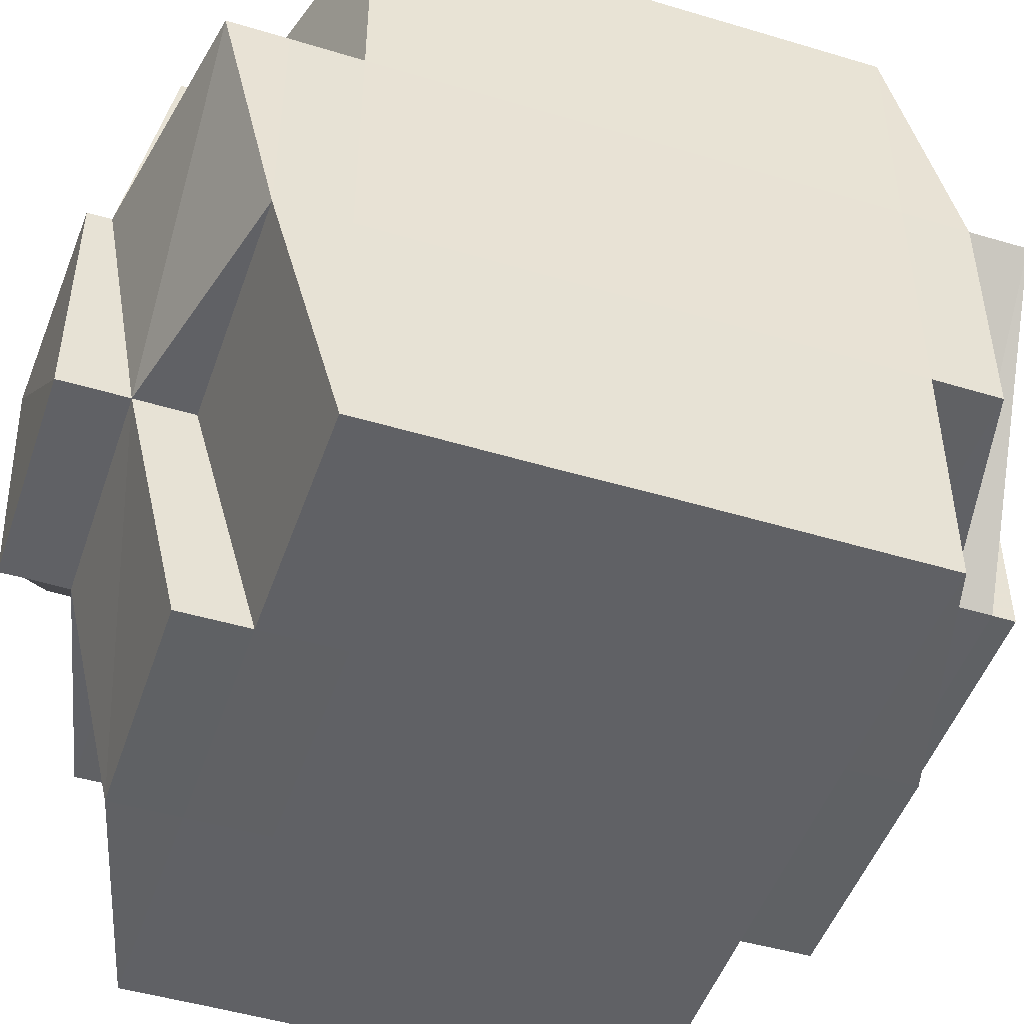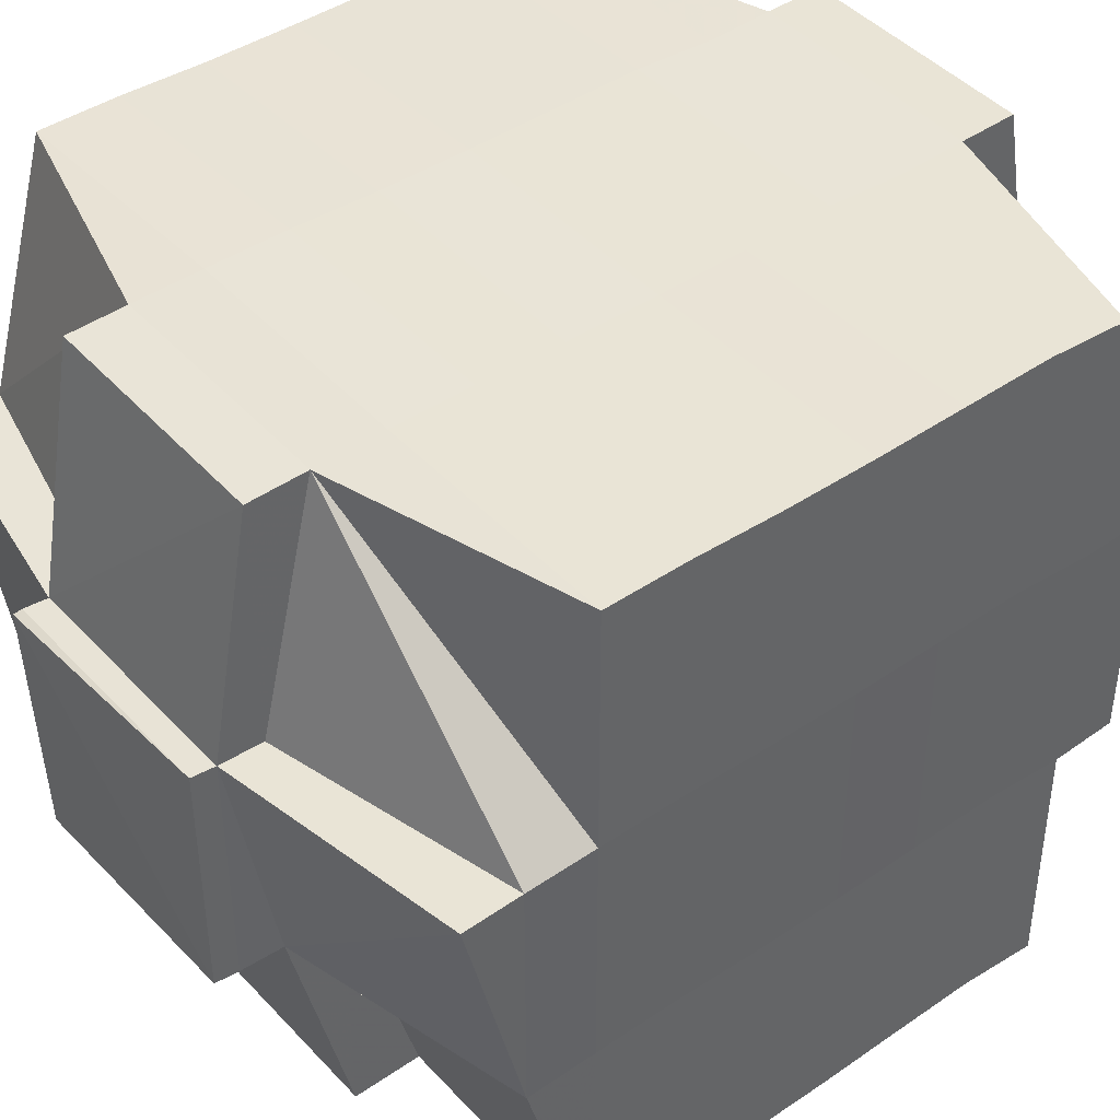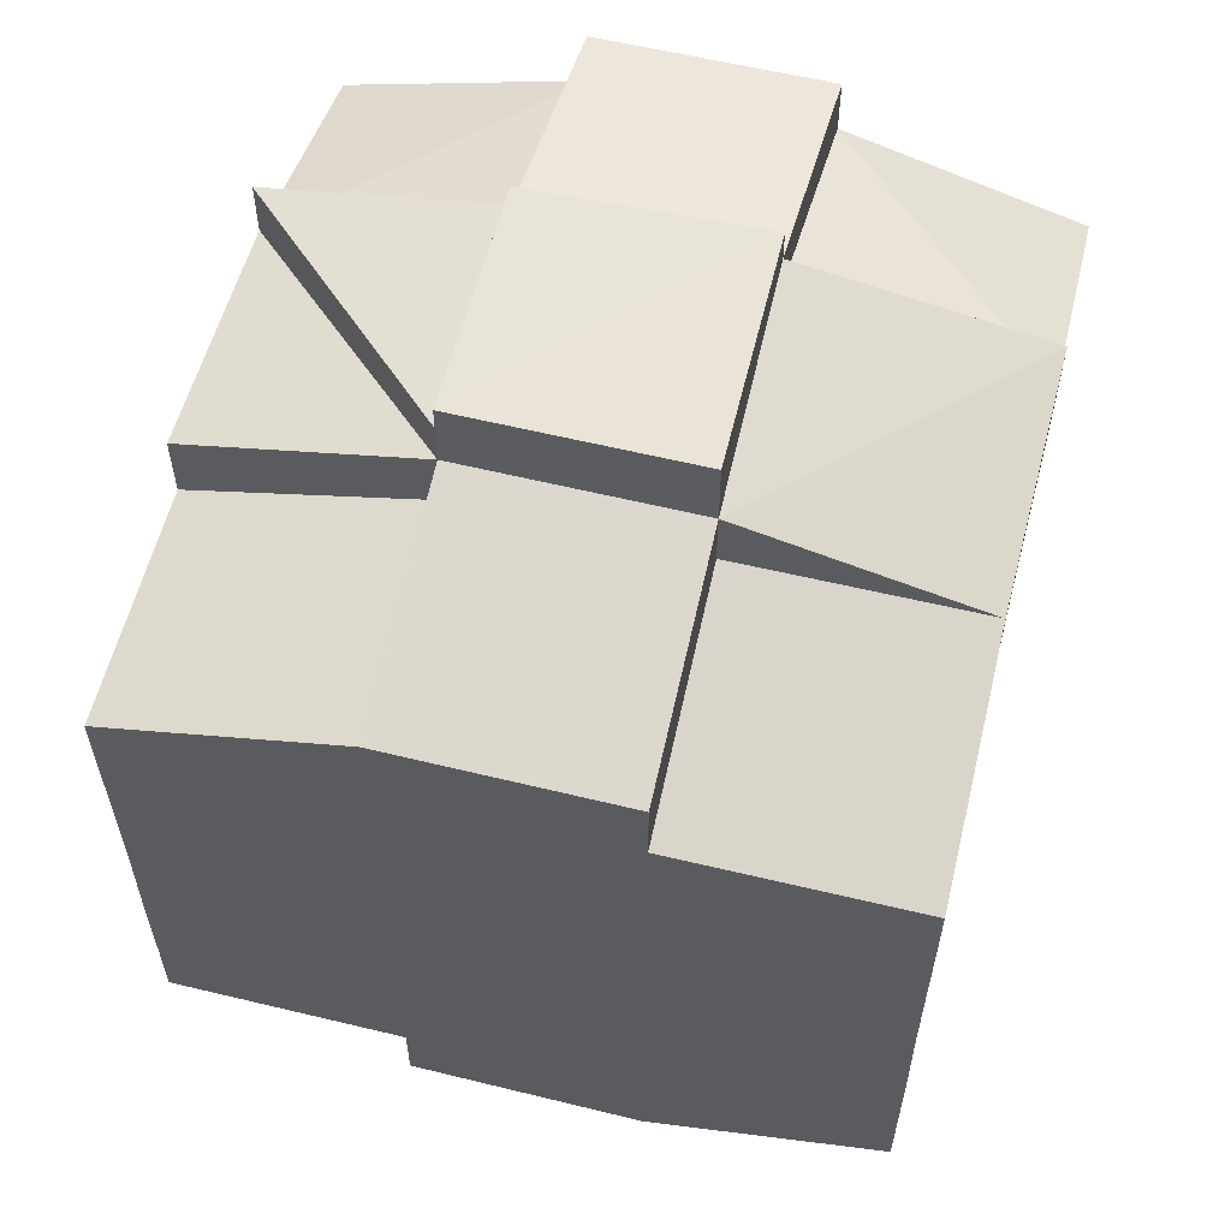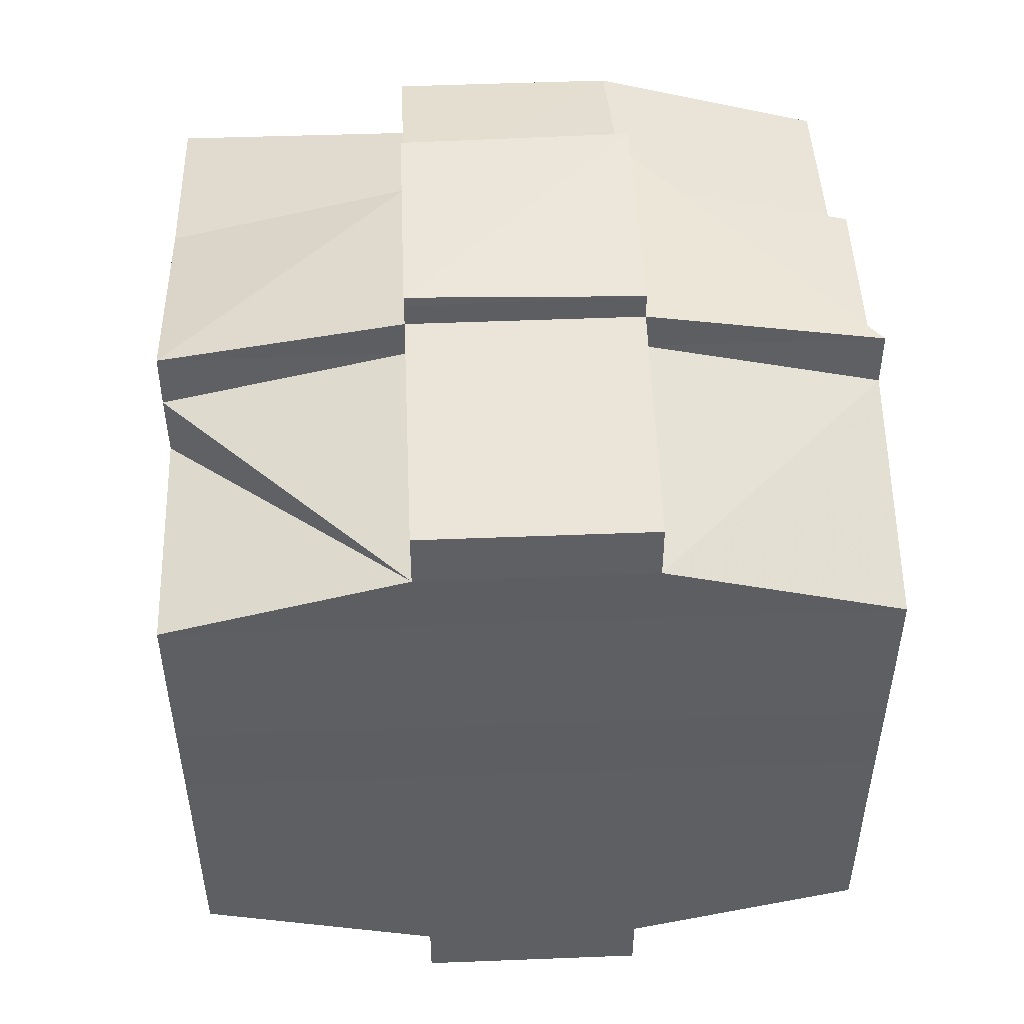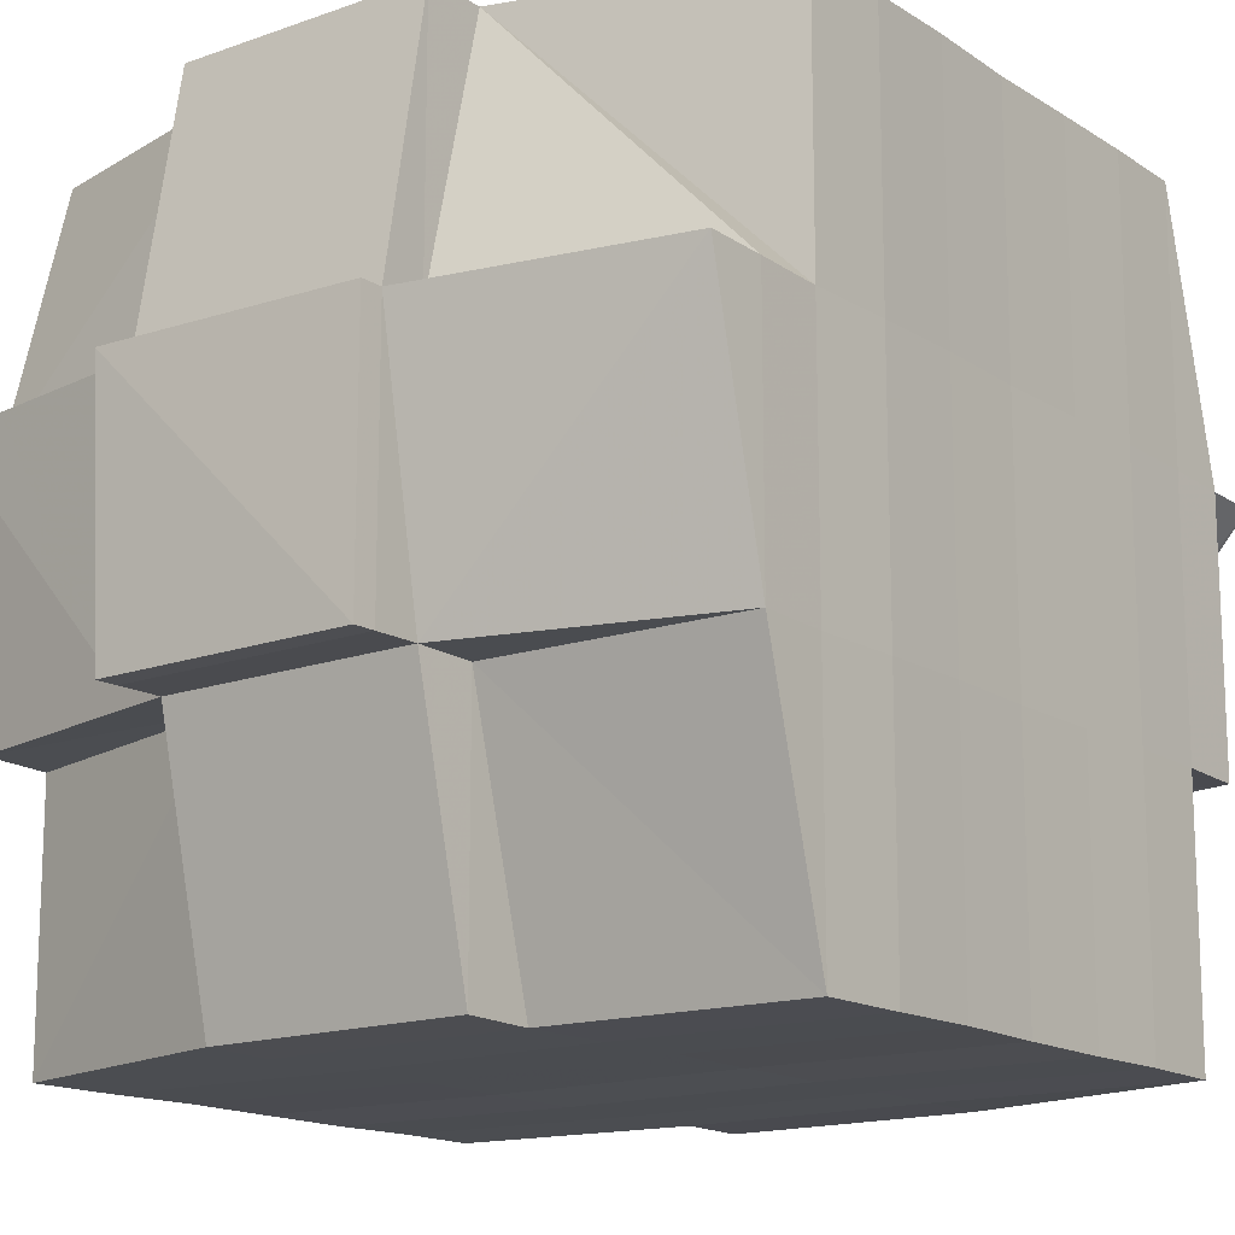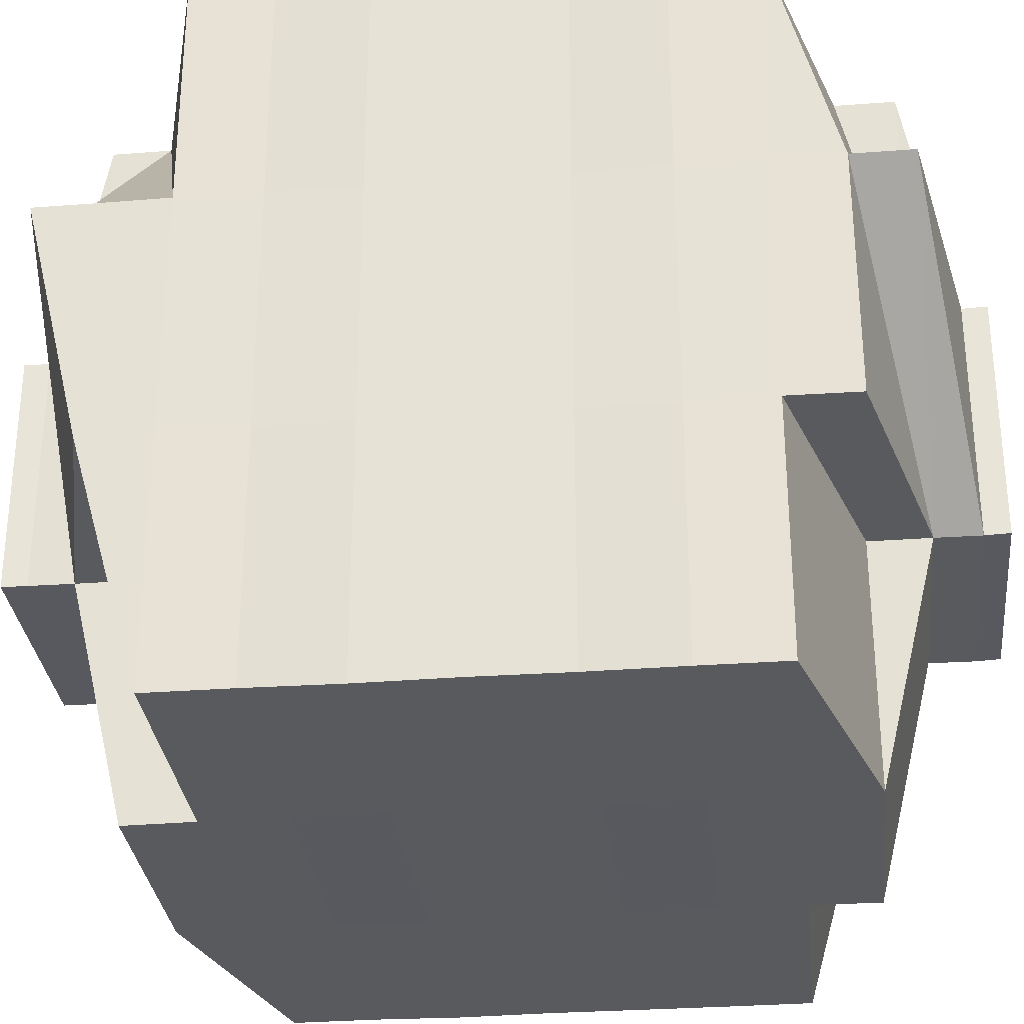
<metadata>
{"format":"obj","ext":"obj","renderer":"f3d","projection":"perspective","resolution":1024,"background":"white","views":[{"elev":-48.3,"azim":-108.6,"up":"+Y"},{"elev":42.6,"azim":-128.8,"up":"+Y"},{"elev":58.1,"azim":14.1,"up":"+Z"},{"elev":49.3,"azim":177.5,"up":"+Z"},{"elev":-15.3,"azim":-143.3,"up":"+Y"},{"elev":-30.8,"azim":-83.9,"up":"+Y"}]}
</metadata>
<code>
o 5133
v 2166 1891 14.1
v 2166 1891 14.1
v 2166 1891 14.1
v 2166 1891 14.1
v 2166 1891 14.1
v 2166 1891 14.1
v 2166 1891 14.1
v 2166 1891 14.1
v 2166 1891 14.1
v 2166 1891 14.1
v 2166 1891 14.1
v 2166 1891 14.1
v 2166 1891 14.1
v 2166 1891 14.1
v 2166 1891 14.1
v 2166 1891 14.1
v 2166 1891 14.1
v 2166 1891 14.1
v 2166 1891 14.1
v 2166 1891 14.1
v 2166 1891 14.1
v 2166 1891 14.1
v 2166 1891 14.1
v 2166 1891 14.1
v 2166 1891 14.1
v 2166 1891 14.1
v 2166 1891 14.1
v 2166 1891 14.1
v 2166 1891 14.1
v 2166 1891 14.1
v 2166 1891 14.1
v 2166 1891 14.1
v 2166 1891 14.1
v 2166 1891 14.1
v 2166 1891 14.1
v 2166 1891 14.1
v 2166 1891 14.1
v 2166 1891 14.1
v 2166 1891 14.1
v 2166 1891 14.1
v 2166 1891 14.1
v 2166 1891 14.1
v 2166 1891 14.1
v 2166 1891 14.1
v 2166 1891 14.1
v 2166 1891 14.09
v 2166 1891 14.09
v 2166 1891 14.1
v 2166 1891 14.09
v 2166 1891 14.1
v 2166 1891 14.09
v 2166 1891 14.09
v 2166 1891 14.09
v 2166 1891 14.09
v 2166 1891 14.09
v 2166 1891 14.09
v 2166 1891 14.09
v 2166 1891 14.09
v 2166 1891 14.09
v 2166 1891 14.1
v 2166 1891 14.1
v 2166 1891 14.1
v 2166 1891 14.1
v 2166 1891 14.1
v 2166 1891 14.1
v 2166 1891 14.1
v 2166 1891 14.1
v 2166 1891 14.1
v 2166 1891 14.09
v 2166 1891 14.09
v 2166 1891 14.1
v 2166 1891 14.1
v 2166 1891 14.09
v 2166 1891 14.09
v 2166 1891 14.09
v 2166 1891 14.08
v 2166 1891 14.08
v 2166 1891 14.09
v 2166 1891 14.09
v 2166 1891 14.08
v 2166 1891 14.09
v 2166 1891 14.08
v 2166 1891 14.08
v 2166 1891 14.08
v 2166 1891 14.08
v 2166 1891 14.08
v 2166 1891 14.08
v 2166 1891 14.07
v 2166 1891 14.08
v 2166 1891 14.08
v 2166 1891 14.08
v 2166 1891 14.08
v 2166 1891 14.08
v 2166 1891 14.08
v 2166 1891 14.08
v 2166 1891 14.08
v 2166 1891 14.07
v 2166 1891 14.07
v 2166 1891 14.07
v 2166 1891 14.07
v 2166 1891 14.07
v 2166 1891 14.07
v 2166 1891 14.08
v 2166 1891 14.07
v 2166 1891 14.07
v 2166 1891 14.07
v 2166 1891 14.07
v 2166 1891 14.07
v 2166 1891 14.07
v 2166 1891 14.07
v 2166 1891 14.07
v 2166 1891 14.07
v 2166 1891 14.06
v 2166 1891 14.06
v 2166 1891 14.06
v 2166 1891 14.06
v 2166 1891 14.06
v 2166 1891 14.07
v 2166 1891 14.07
v 2166 1891 14.07
v 2166 1891 14.06
v 2166 1891 14.07
v 2166 1891 14.06
v 2166 1891 14.06
v 2166 1891 14.07
v 2166 1891 14.07
v 2166 1891 14.06
v 2166 1891 14.06
v 2166 1891 14.06
v 2166 1891 14.06
v 2166 1891 14.06
v 2166 1891 14.06
v 2166 1891 14.06
v 2166 1891 14.06
v 2166 1891 14.06
v 2166 1891 14.07
v 2166 1891 14.06
v 2166 1891 14.06
v 2166 1891 14.07
v 2166 1891 14.07
v 2166 1891 14.07
v 2166 1891 14.07
v 2166 1891 14.07
v 2166 1891 14.08
v 2166 1891 14.08
v 2166 1891 14.08
v 2166 1891 14.08
v 2166 1891 14.07
v 2166 1891 14.07
v 2166 1891 14.07
v 2166 1891 14.07
v 2166 1891 14.07
v 2166 1891 14.07
v 2166 1891 14.07
v 2166 1891 14.07
v 2166 1891 14.07
v 2166 1891 14.07
v 2166 1891 14.07
v 2166 1891 14.07
v 2166 1891 14.06
v 2166 1891 14.07
v 2166 1891 14.07
v 2166 1891 14.07
v 2166 1891 14.07
v 2166 1891 14.08
v 2166 1891 14.07
v 2166 1891 14.08
v 2166 1891 14.08
v 2166 1891 14.07
v 2166 1891 14.07
v 2166 1891 14.07
v 2166 1891 14.07
v 2166 1891 14.07
v 2166 1891 14.07
v 2166 1891 14.07
v 2166 1891 14.07
v 2166 1891 14.07
v 2166 1891 14.07
v 2166 1891 14.07
v 2166 1891 14.07
v 2166 1891 14.07
v 2166 1891 14.08
v 2166 1891 14.08
v 2166 1891 14.08
v 2166 1891 14.08
v 2166 1891 14.09
v 2166 1891 14.09
v 2166 1891 14.08
v 2166 1891 14.08
v 2166 1891 14.08
v 2166 1891 14.09
v 2166 1891 14.09
v 2166 1891 14.08
v 2166 1891 14.09
v 2166 1891 14.09
v 2166 1891 14.08
v 2166 1891 14.08
v 2166 1891 14.08
v 2166 1891 14.08
v 2166 1891 14.09
v 2166 1891 14.09
v 2166 1891 14.09
v 2166 1891 14.09
v 2166 1891 14.09
v 2166 1891 14.09
v 2166 1891 14.09
v 2166 1891 14.09
v 2166 1891 14.09
v 2166 1891 14.09
v 2166 1891 14.09
v 2166 1891 14.09
v 2166 1891 14.1
v 2166 1891 14.1
v 2166 1891 14.1
v 2166 1891 14.1
v 2166 1891 14.1
v 2166 1891 14.1
v 2166 1891 14.09
v 2166 1891 14.1
v 2166 1891 14.1
v 2166 1891 14.1
v 2166 1891 14.1
v 2166 1891 14.1
v 2166 1891 14.1
v 2166 1891 14.1
v 2166 1891 14.09
v 2166 1891 14.09
v 2166 1891 14.09
v 2166 1891 14.1
v 2166 1891 14.1
v 2166 1891 14.1
v 2166 1891 14.1
v 2166 1891 14.1
v 2166 1891 14.1
v 2166 1891 14.09
v 2166 1891 14.1
v 2166 1891 14.1
v 2166 1891 14.1
v 2166 1891 14.09
v 2166 1891 14.09
v 2166 1891 14.09
v 2166 1891 14.09
v 2166 1891 14.09
v 2166 1891 14.09
v 2166 1891 14.09
v 2166 1891 14.09
v 2166 1891 14.09
v 2166 1891 14.09
v 2166 1891 14.09
v 2166 1891 14.08
v 2166 1891 14.08
v 2166 1891 14.08
v 2166 1891 14.08
v 2166 1891 14.08
v 2166 1891 14.08
v 2166 1891 14.08
v 2166 1891 14.08
v 2166 1891 14.08
v 2166 1891 14.08
v 2166 1891 14.07
v 2166 1891 14.08
v 2166 1891 14.08
v 2166 1891 14.07
v 2166 1891 14.07
v 2166 1891 14.07
v 2166 1891 14.07
v 2166 1891 14.07
v 2166 1891 14.07
v 2166 1891 14.07
v 2166 1891 14.07
v 2166 1891 14.07
v 2166 1891 14.07
v 2166 1891 14.07
v 2166 1891 14.07
v 2166 1891 14.07
v 2166 1891 14.06
v 2166 1891 14.07
v 2166 1891 14.07
v 2166 1891 14.1
v 2166 1891 14.1
v 2166 1891 14.1
v 2166 1891 14.1
v 2166 1891 14.1
v 2166 1891 14.1
v 2166 1891 14.1
v 2166 1891 14.1
v 2166 1891 14.1
v 2166 1891 14.1
v 2166 1891 14.09
v 2166 1891 14.09
v 2166 1891 14.09
v 2166 1891 14.09
v 2166 1891 14.1
v 2166 1891 14.09
v 2166 1891 14.09
v 2166 1891 14.09
v 2166 1891 14.09
v 2166 1891 14.09
v 2166 1891 14.09
v 2166 1891 14.09
v 2166 1891 14.09
v 2166 1891 14.08
v 2166 1891 14.09
v 2166 1891 14.09
v 2166 1891 14.08
v 2166 1891 14.08
v 2166 1891 14.08
v 2166 1891 14.08
v 2166 1891 14.08
v 2166 1891 14.08
v 2166 1891 14.08
v 2166 1891 14.08
v 2166 1891 14.08
v 2166 1891 14.07
v 2166 1891 14.08
v 2166 1891 14.07
v 2166 1891 14.1
v 2166 1891 14.1
v 2166 1891 14.1
v 2166 1891 14.1
v 2166 1891 14.1
v 2166 1891 14.1
v 2166 1891 14.1
v 2166 1891 14.09
v 2166 1891 14.07
v 2166 1891 14.07
v 2166 1891 14.07
v 2166 1891 14.07
v 2166 1891 14.07
v 2166 1891 14.07
v 2166 1891 14.07
v 2166 1891 14.07
v 2166 1891 14.07
v 2166 1891 14.07
v 2166 1891 14.07
v 2166 1891 14.07
v 2166 1891 14.07
v 2166 1891 14.07
v 2166 1891 14.07
v 2166 1891 14.06
v 2166 1891 14.06
v 2166 1891 14.06
v 2166 1891 14.06
v 2166 1891 14.06
v 2166 1891 14.06
v 2166 1891 14.06
v 2166 1891 14.06
v 2166 1891 14.06
v 2166 1891 14.06
f 1 2 3
f 2 4 5
f 1 6 7
f 6 8 9
f 10 9 11
f 12 13 10
f 13 14 15
f 16 12 17
f 18 19 20
f 21 22 18
f 23 24 20
f 25 26 19
f 27 28 24
f 29 30 28
f 31 32 27
f 33 31 34
f 35 36 30
f 37 38 25
f 39 38 40
f 37 41 42
f 38 43 41
f 44 45 43
f 46 47 45
f 44 46 48
f 49 46 50
f 51 52 46
f 52 53 54
f 55 54 46
f 46 54 56
f 54 57 56
f 56 57 58
f 59 58 60
f 60 61 62
f 61 63 64
f 65 64 26
f 65 61 66
f 67 68 65
f 57 69 70
f 71 70 72
f 73 74 69
f 57 73 75
f 76 77 74
f 78 73 57
f 54 78 57
f 79 78 54
f 53 80 78
f 73 76 81
f 78 82 73
f 82 76 73
f 83 82 78
f 80 84 82
f 82 85 76
f 84 86 85
f 87 85 82
f 86 88 89
f 85 90 76
f 76 90 91
f 85 89 90
f 92 89 85
f 90 93 77
f 89 94 90
f 94 95 93
f 90 94 96
f 89 97 94
f 98 97 89
f 97 99 94
f 98 100 101
f 99 102 95
f 94 99 103
f 99 104 102
f 105 106 104
f 107 108 99
f 109 110 99
f 110 111 108
f 112 113 105
f 113 114 115
f 114 116 117
f 118 105 119
f 120 112 119
f 121 117 122
f 119 122 100
f 123 124 121
f 125 123 126
f 124 127 128
f 129 128 130
f 131 127 132
f 133 132 134
f 135 134 136
f 137 131 138
f 138 130 139
f 140 139 141
f 142 141 143
f 142 143 144
f 145 144 146
f 145 142 147
f 148 142 145
f 148 149 142
f 149 150 142
f 151 125 150
f 152 149 148
f 153 149 152
f 153 154 149
f 155 154 156
f 154 157 158
f 159 160 157
f 161 160 162
f 163 153 152
f 164 153 163
f 152 148 165
f 165 148 145
f 163 166 167
f 168 169 165
f 170 171 163
f 171 172 173
f 174 172 175
f 176 172 177
f 178 177 179
f 180 175 181
f 182 168 183
f 184 182 185
f 186 184 187
f 188 183 185
f 189 185 187
f 185 183 190
f 187 185 191
f 185 190 191
f 191 190 192
f 190 193 194
f 191 194 195
f 183 196 190
f 196 146 193
f 190 196 197
f 183 165 196
f 198 165 183
f 165 145 196
f 196 145 199
f 200 195 201
f 200 191 202
f 187 191 200
f 203 187 200
f 204 187 203
f 203 200 205
f 205 200 206
f 207 186 203
f 208 203 205
f 209 207 208
f 210 203 208
f 211 208 212
f 208 205 213
f 205 206 213
f 35 208 213
f 213 206 214
f 213 214 215
f 216 217 215
f 206 218 214
f 214 218 219
f 215 220 221
f 222 221 223
f 224 225 223
f 226 227 218
f 218 228 229
f 230 229 231
f 232 233 231
f 234 235 233
f 236 237 231
f 238 239 237
f 240 241 236
f 242 243 239
f 244 242 241
f 245 246 243
f 242 245 55
f 247 242 244
f 218 247 244
f 202 247 218
f 227 248 247
f 247 249 242
f 249 245 242
f 192 249 247
f 248 250 249
f 249 251 245
f 197 251 249
f 250 252 251
f 251 253 245
f 245 253 79
f 253 254 246
f 251 255 253
f 199 255 251
f 252 256 255
f 255 257 253
f 253 257 83
f 257 258 254
f 255 259 257
f 147 259 255
f 256 260 259
f 259 261 257
f 257 261 87
f 261 262 258
f 259 263 261
f 260 264 263
f 265 263 259
f 263 266 261
f 261 266 92
f 266 267 262
f 266 268 267
f 263 269 266
f 269 119 266
f 150 269 263
f 150 270 269
f 271 270 272
f 270 273 274
f 275 276 273
f 277 276 278
f 279 280 281
f 282 283 281
f 284 285 283
f 286 287 284
f 288 35 284
f 288 289 35
f 289 290 285
f 291 289 288
f 61 291 288
f 292 291 293
f 294 295 291
f 291 296 289
f 75 296 291
f 295 297 296
f 296 298 289
f 289 298 299
f 298 300 290
f 296 301 298
f 81 301 296
f 297 302 301
f 301 303 298
f 298 303 210
f 303 304 300
f 301 305 303
f 91 305 301
f 302 306 305
f 305 307 303
f 303 307 204
f 307 308 304
f 305 309 307
f 96 309 305
f 306 310 309
f 309 311 307
f 307 311 189
f 311 312 308
f 309 313 311
f 310 314 313
f 103 313 309
f 315 167 312
f 313 315 311
f 311 315 188
f 313 316 315
f 180 316 313
f 316 163 315
f 315 163 198
f 317 318 319
f 320 321 322
f 323 324 321
f 325 326 327
f 328 329 330
f 331 332 329
f 333 334 335
f 336 337 338
f 339 340 337
f 341 342 340
f 111 343 339
f 343 341 344
f 115 344 339
f 345 346 347
f 347 348 349

</code>
